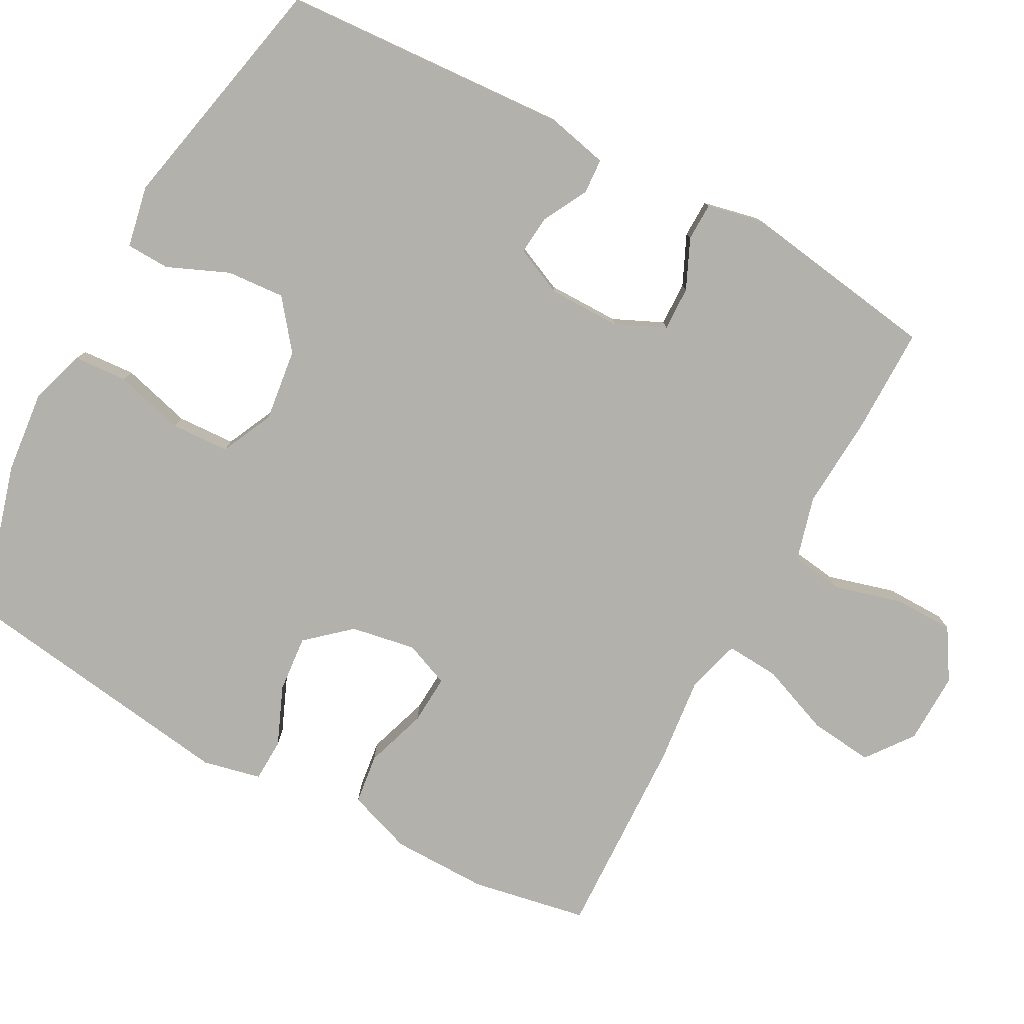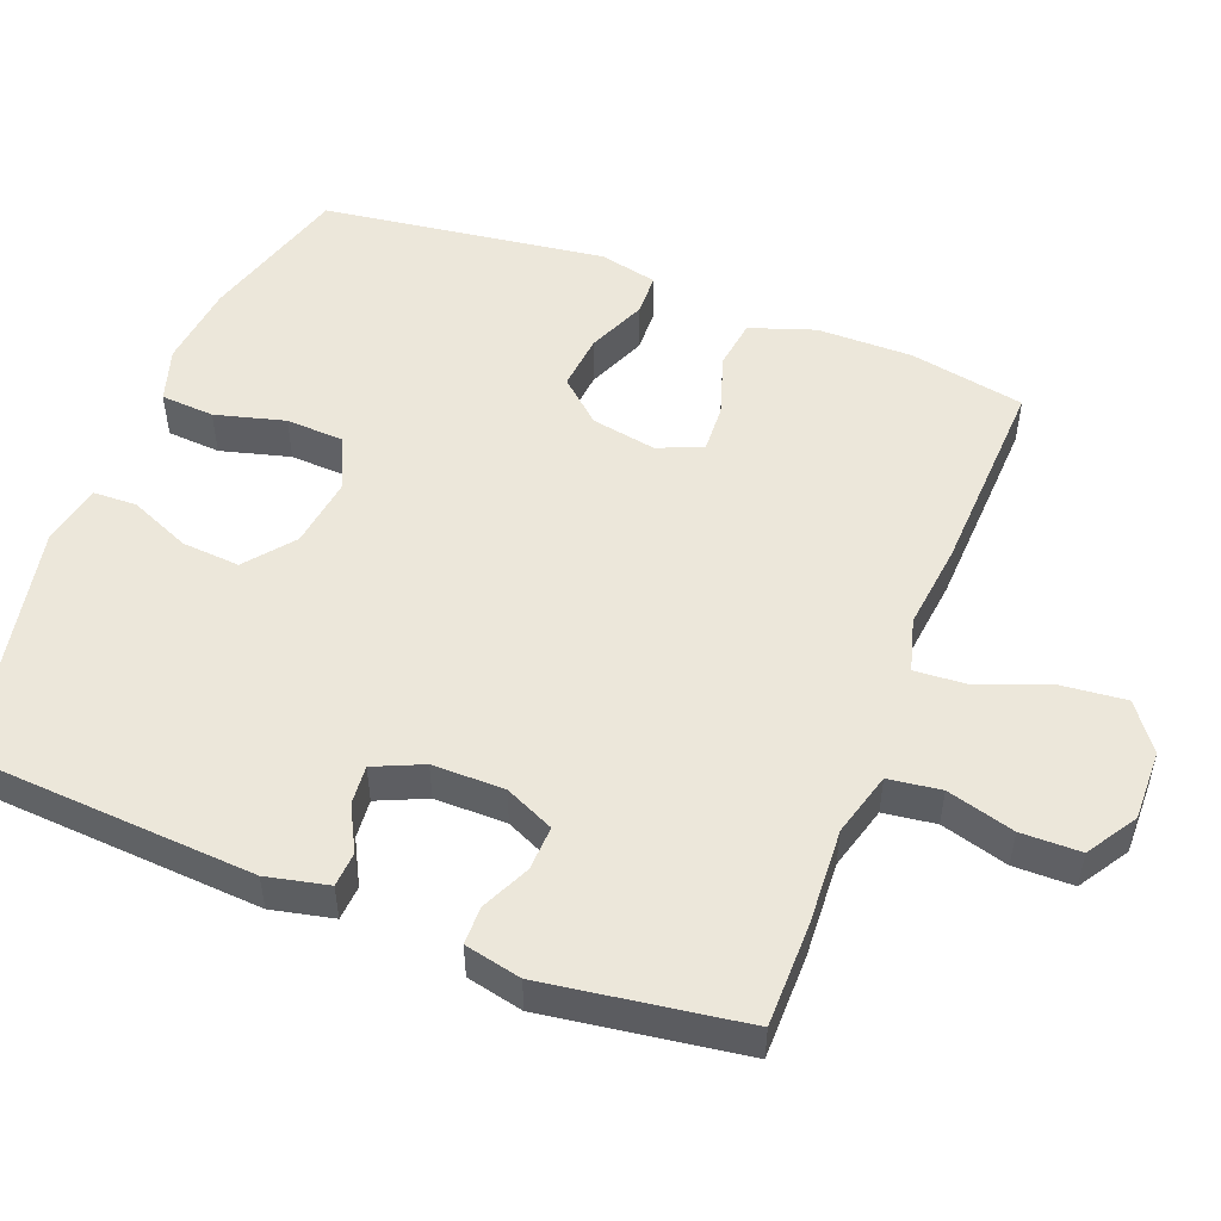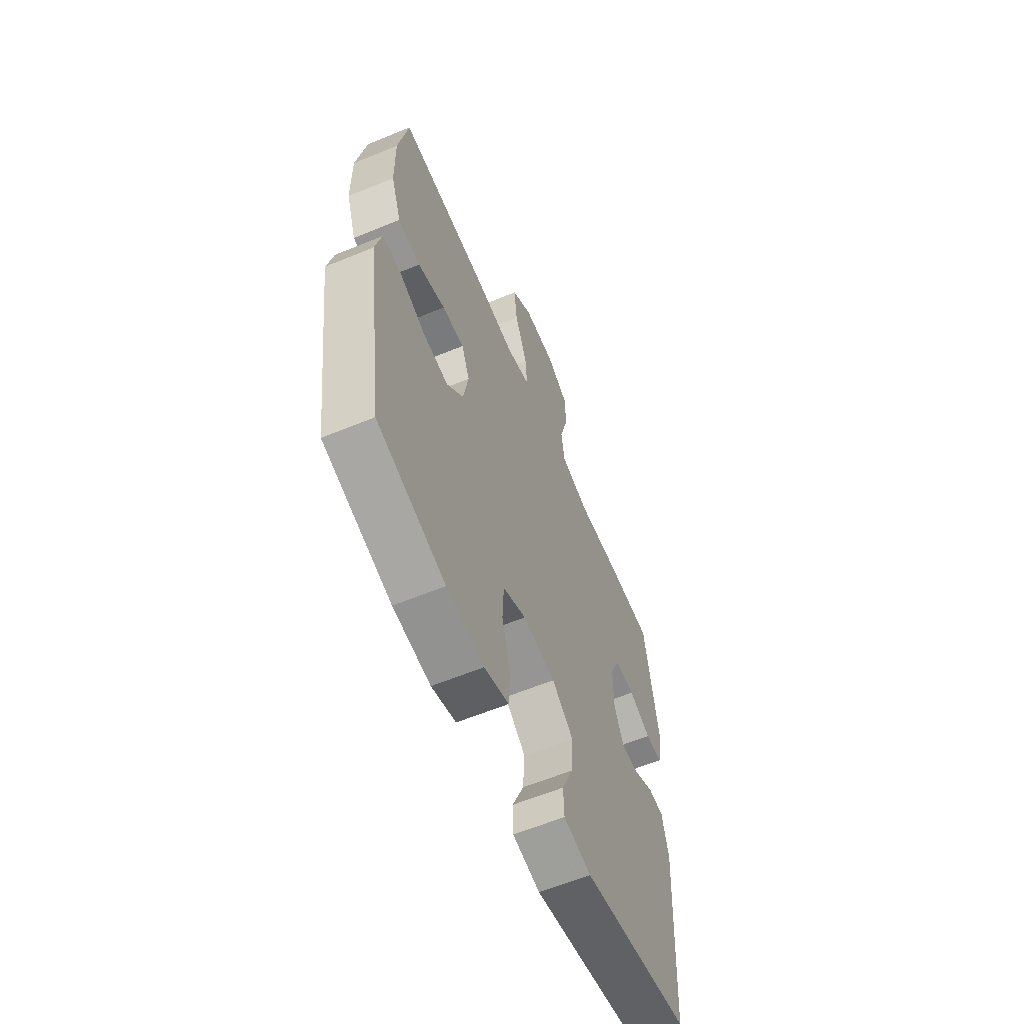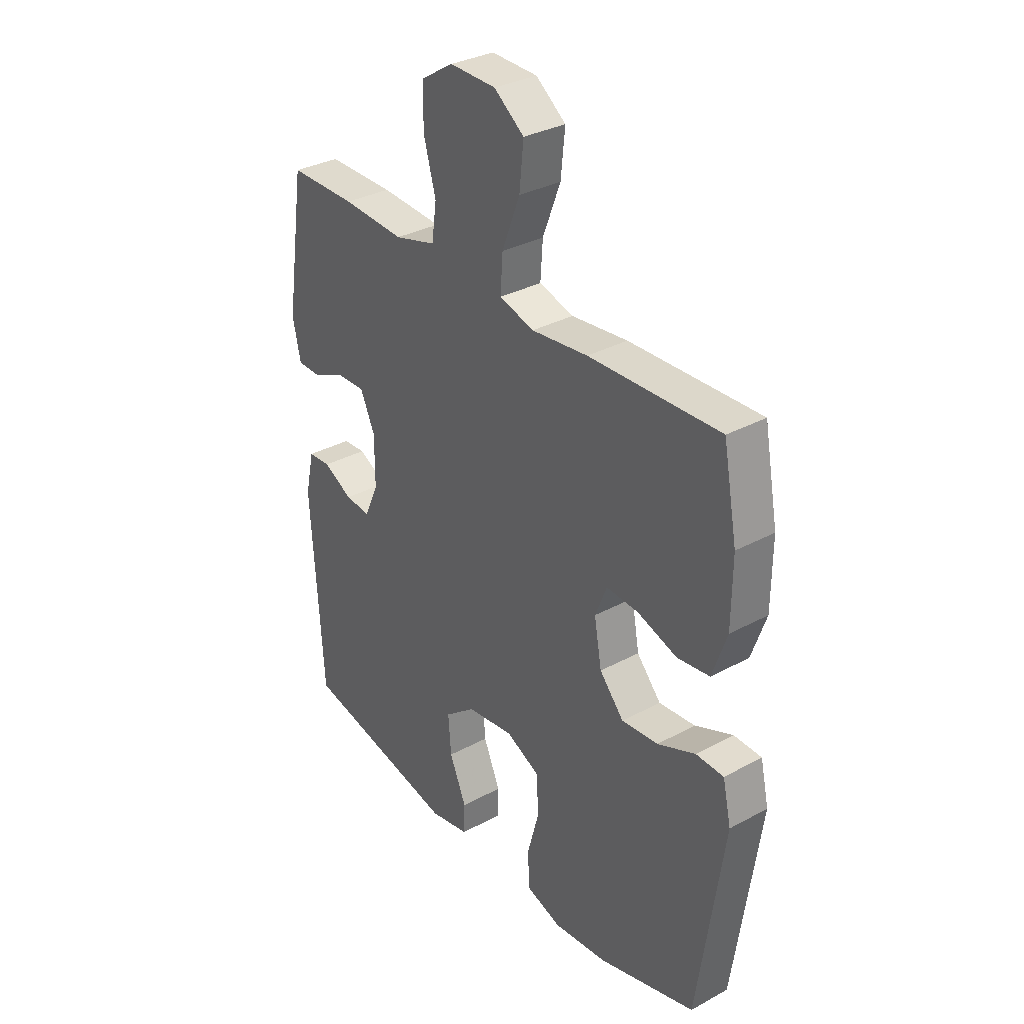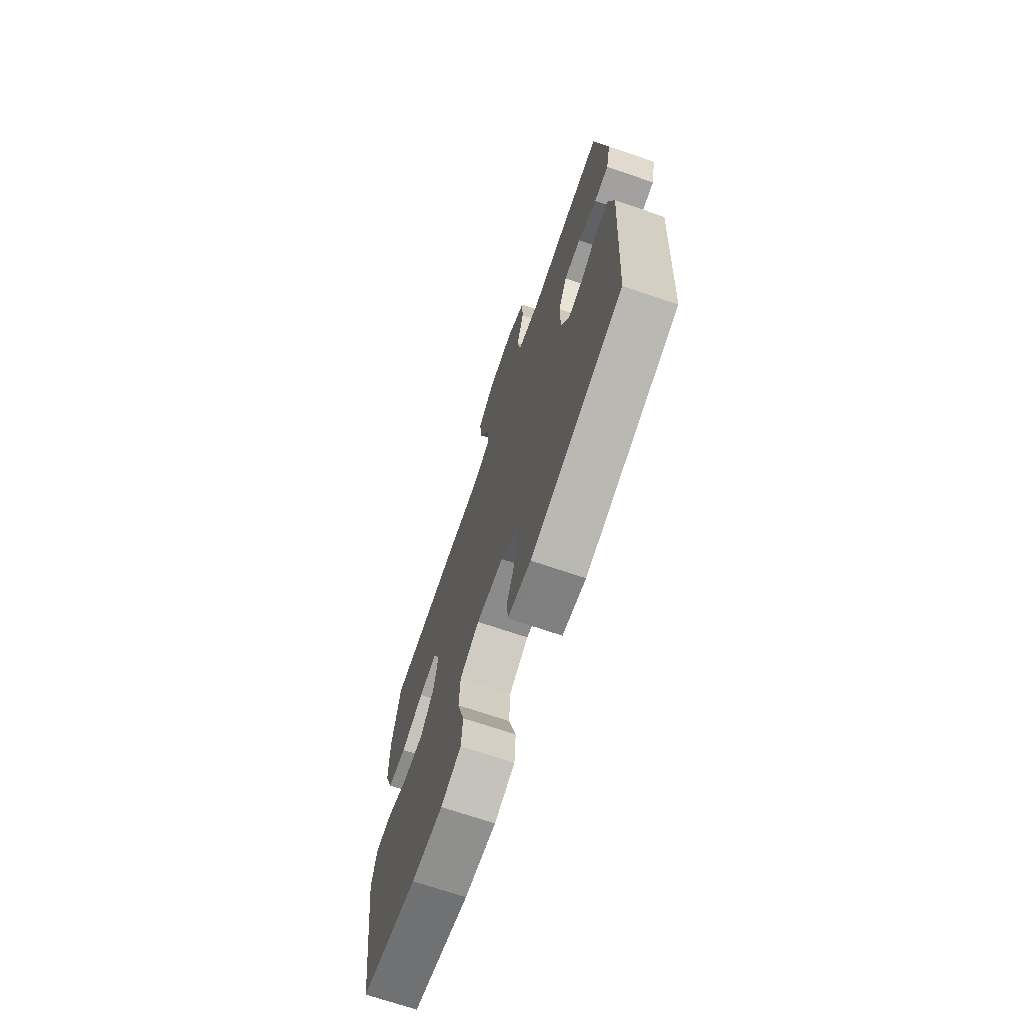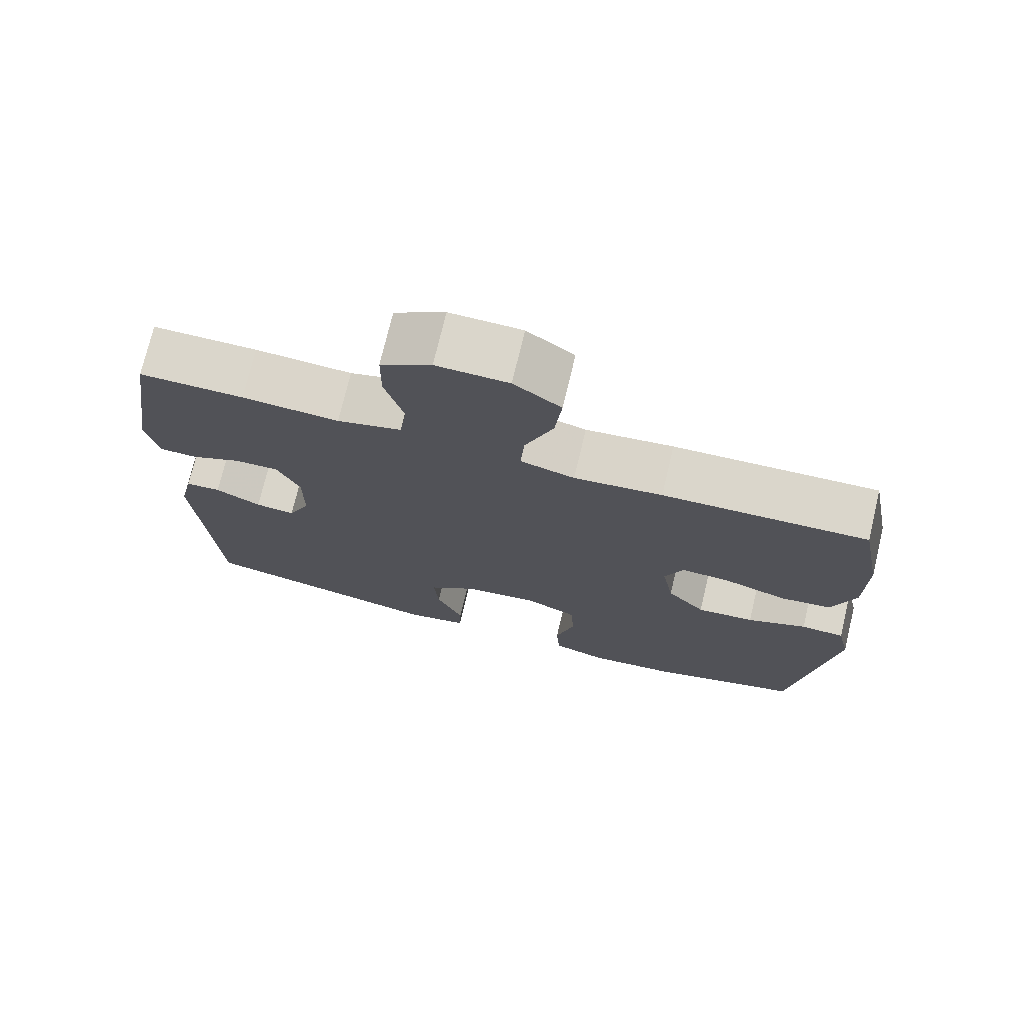
<metadata>
{"format":"obj","ext":"obj","renderer":"f3d","projection":"perspective","resolution":1024,"background":"white","views":[{"elev":-79.0,"azim":-118.4,"up":"+Y"},{"elev":51.2,"azim":-68.6,"up":"+Y"},{"elev":-61.0,"azim":112.8,"up":"+Z"},{"elev":32.8,"azim":53.1,"up":"+Z"},{"elev":-71.1,"azim":-108.7,"up":"+Z"},{"elev":74.0,"azim":13.4,"up":"+Z"}]}
</metadata>
<code>
v -0.5 0.07 -0.5
v -0.525 0.07 -0.103
v -0.506 0.07 -0.018
v -0.458 0.07 -0.015
v -0.396 0.07 -0.048
v -0.342 0.07 -0.053
v -0.312 0.07 0.014
v -0.312 0.07 0.113
v -0.343 0.07 0.181
v -0.404 0.07 0.179
v -0.472 0.07 0.148
v -0.524 0.07 0.149
v -0.541 0.07 0.227
v -0.5 0.07 0.5
v -0.357 0.07 0.5
v -0.225 0.07 0.492
v -0.137 0.07 0.516
v -0.127 0.07 0.588
v -0.153 0.07 0.681
v -0.152 0.07 0.763
v -0.083 0.07 0.806
v 0.015 0.07 0.804
v 0.079 0.07 0.756
v 0.07 0.07 0.669
v 0.032 0.07 0.571
v 0.027 0.07 0.498
v 0.101 0.07 0.477
v 0.221 0.07 0.49
v 0.5 0.07 0.5
v 0.53 0.07 0.341
v 0.529 0.07 0.209
v 0.498 0.07 0.12
v 0.429 0.07 0.111
v 0.344 0.07 0.139
v 0.276 0.07 0.143
v 0.251 0.07 0.081
v 0.267 0.07 -0.008
v 0.319 0.07 -0.067
v 0.397 0.07 -0.06
v 0.478 0.07 -0.026
v 0.537 0.07 -0.028
v 0.555 0.07 -0.108
v 0.5 0.07 -0.5
v 0.291 0.07 -0.56
v 0.176 0.07 -0.572
v 0.101 0.07 -0.548
v 0.096 0.07 -0.474
v 0.122 0.07 -0.378
v 0.118 0.07 -0.298
v 0.046 0.07 -0.264
v -0.054 0.07 -0.277
v -0.12 0.07 -0.329
v -0.114 0.07 -0.409
v -0.078 0.07 -0.493
v -0.08 0.07 -0.553
v -0.165 0.07 -0.57
v -0.5 0 -0.5
v -0.525 0 -0.103
v -0.506 0 -0.018
v -0.458 0 -0.015
v -0.396 0 -0.048
v -0.342 0 -0.053
v -0.312 0 0.014
v -0.312 0 0.113
v -0.343 0 0.181
v -0.404 0 0.179
v -0.472 0 0.148
v -0.524 0 0.149
v -0.541 0 0.227
v -0.5 0 0.5
v -0.357 0 0.5
v -0.225 0 0.492
v -0.137 0 0.516
v -0.127 0 0.588
v -0.153 0 0.681
v -0.152 0 0.763
v -0.083 0 0.806
v 0.015 0 0.804
v 0.079 0 0.756
v 0.07 0 0.669
v 0.032 0 0.571
v 0.027 0 0.498
v 0.101 0 0.477
v 0.221 0 0.49
v 0.5 0 0.5
v 0.53 0 0.341
v 0.529 0 0.209
v 0.498 0 0.12
v 0.429 0 0.111
v 0.344 0 0.139
v 0.276 0 0.143
v 0.251 0 0.081
v 0.267 0 -0.008
v 0.319 0 -0.067
v 0.397 0 -0.06
v 0.478 0 -0.026
v 0.537 0 -0.028
v 0.555 0 -0.108
v 0.5 0 -0.5
v 0.291 0 -0.56
v 0.176 0 -0.572
v 0.101 0 -0.548
v 0.096 0 -0.474
v 0.122 0 -0.378
v 0.118 0 -0.298
v 0.046 0 -0.264
v -0.054 0 -0.277
v -0.12 0 -0.329
v -0.114 0 -0.409
v -0.078 0 -0.493
v -0.08 0 -0.553
v -0.165 0 -0.57
f 53 54 55 56
f 52 53 56 1
f 51 52 1 2
f 50 51 2 3
f 45 46 47 48
f 45 48 49
f 44 45 49
f 43 44 49
f 42 43 49
f 39 40 41 42
f 38 39 42 49
f 37 38 49 50
f 31 32 33 34
f 31 34 35
f 30 31 35
f 27 28 29 30
f 26 27 30 35
f 22 23 24 25
f 22 25 26
f 21 22 26
f 18 19 20 21
f 17 18 21 26
f 16 17 26 35
f 10 11 12 13
f 9 10 13 14
f 3 4 5
f 50 3 5
f 50 5 6
f 36 37 50 6
f 35 36 6 7
f 16 35 7 8
f 9 14 15 16
f 8 9 16
f 112 111 110 109
f 57 112 109 108
f 58 57 108 107
f 59 58 107 106
f 104 103 102 101
f 105 104 101
f 105 101 100
f 105 100 99
f 105 99 98
f 98 97 96 95
f 105 98 95 94
f 106 105 94 93
f 90 89 88 87
f 91 90 87
f 91 87 86
f 86 85 84 83
f 91 86 83 82
f 81 80 79 78
f 82 81 78
f 82 78 77
f 77 76 75 74
f 82 77 74 73
f 91 82 73 72
f 69 68 67 66
f 70 69 66 65
f 61 60 59
f 61 59 106
f 62 61 106
f 62 106 93 92
f 63 62 92 91
f 64 63 91 72
f 72 71 70 65
f 72 65 64
f 1 57 58 2
f 2 58 59 3
f 3 59 60 4
f 4 60 61 5
f 5 61 62 6
f 6 62 63 7
f 7 63 64 8
f 8 64 65 9
f 9 65 66 10
f 10 66 67 11
f 11 67 68 12
f 12 68 69 13
f 13 69 70 14
f 14 70 71 15
f 15 71 72 16
f 16 72 73 17
f 17 73 74 18
f 18 74 75 19
f 19 75 76 20
f 20 76 77 21
f 21 77 78 22
f 22 78 79 23
f 23 79 80 24
f 24 80 81 25
f 25 81 82 26
f 26 82 83 27
f 27 83 84 28
f 28 84 85 29
f 29 85 86 30
f 30 86 87 31
f 31 87 88 32
f 32 88 89 33
f 33 89 90 34
f 34 90 91 35
f 35 91 92 36
f 36 92 93 37
f 37 93 94 38
f 38 94 95 39
f 39 95 96 40
f 40 96 97 41
f 41 97 98 42
f 42 98 99 43
f 43 99 100 44
f 44 100 101 45
f 45 101 102 46
f 46 102 103 47
f 47 103 104 48
f 48 104 105 49
f 49 105 106 50
f 50 106 107 51
f 51 107 108 52
f 52 108 109 53
f 53 109 110 54
f 54 110 111 55
f 55 111 112 56
f 56 112 57 1

</code>
